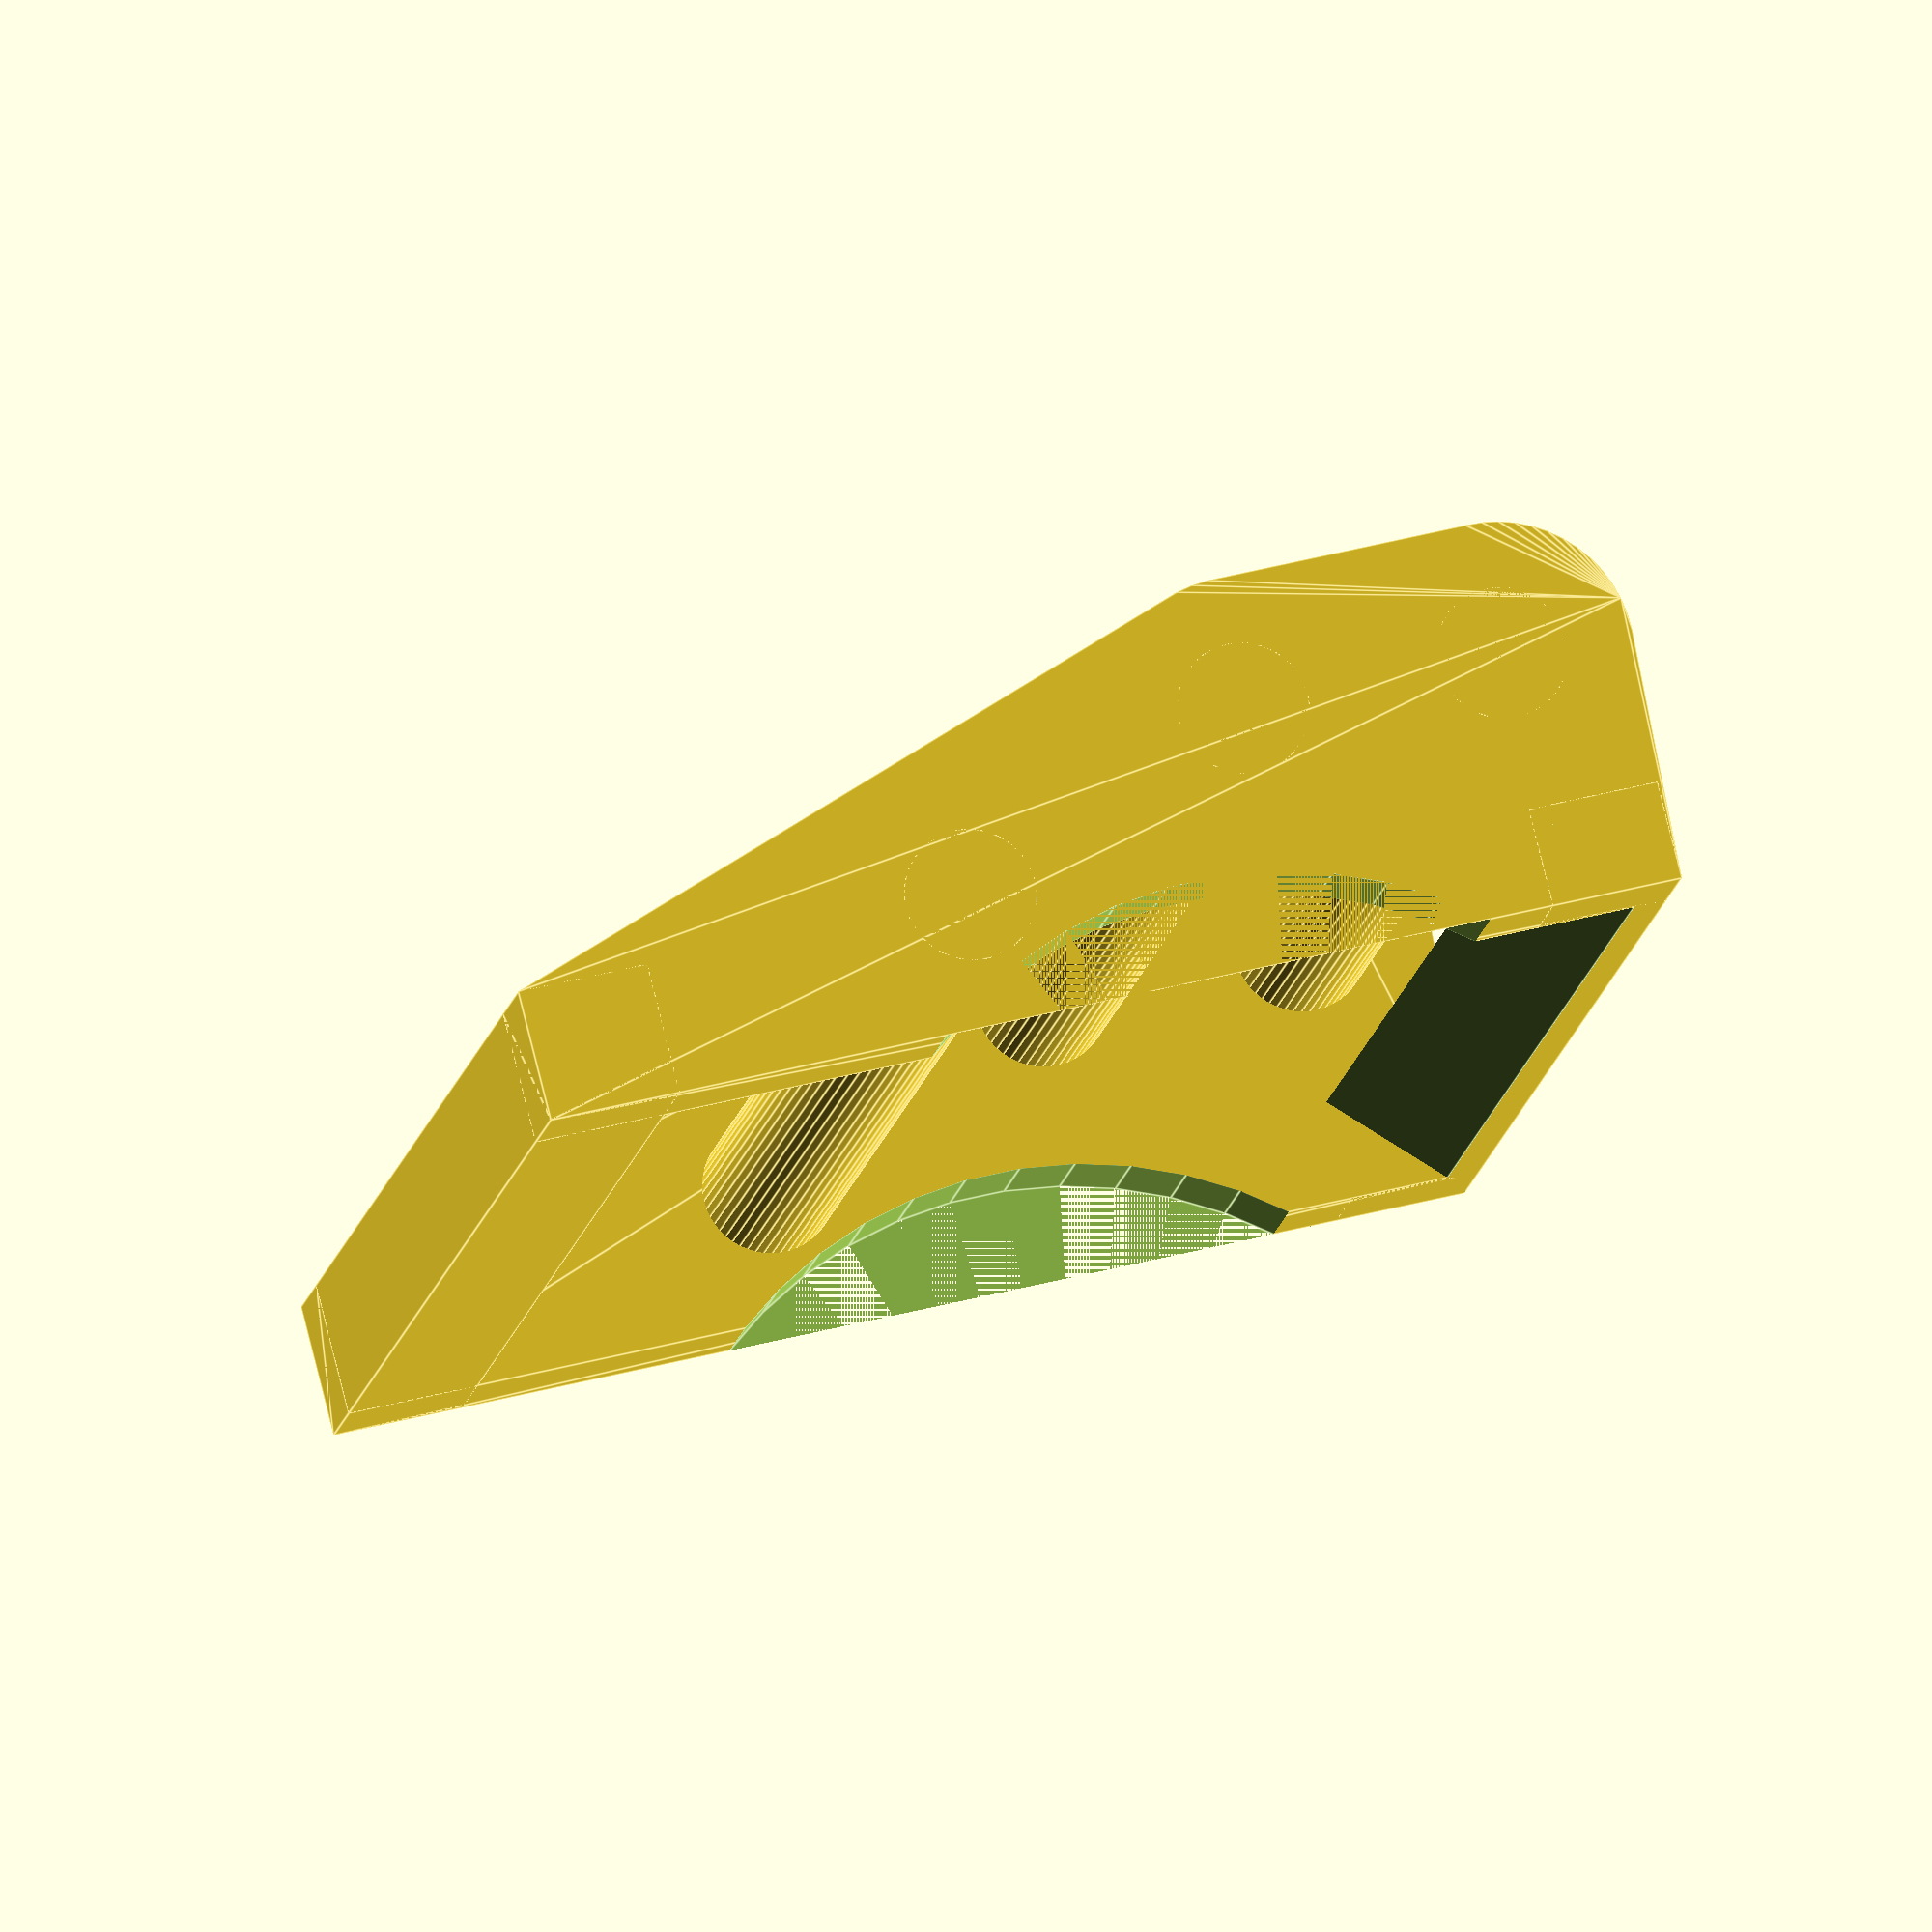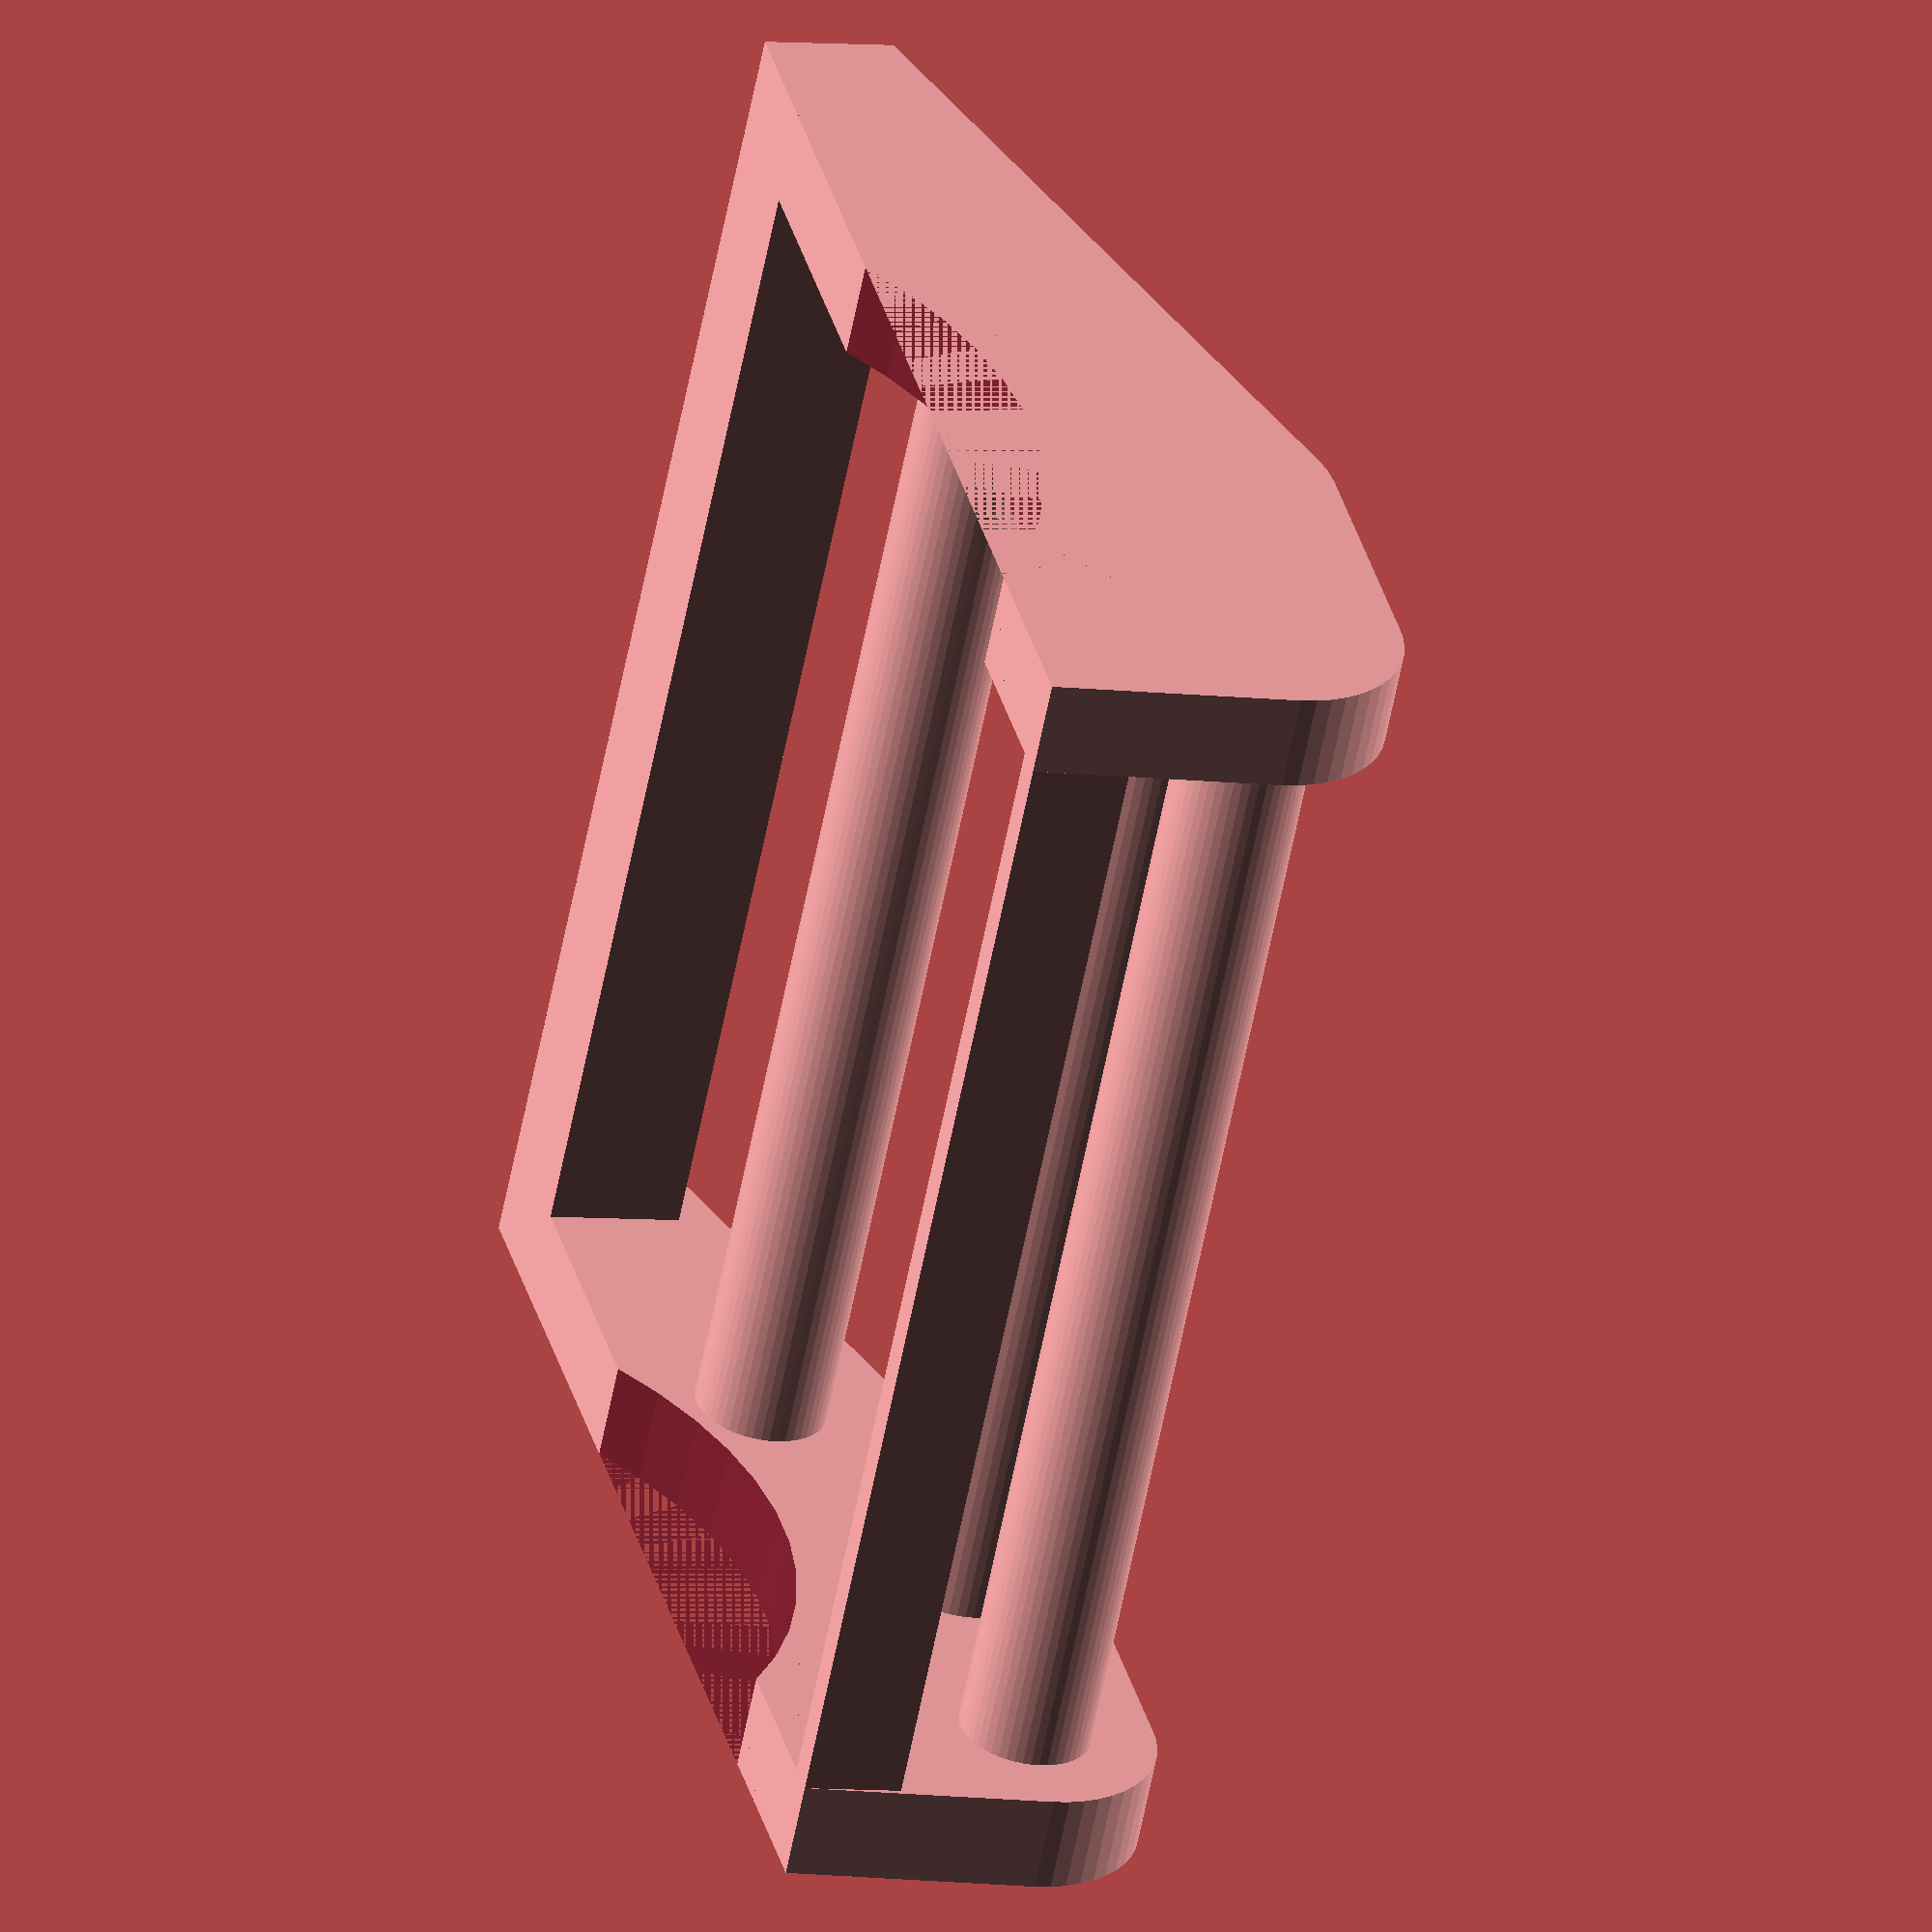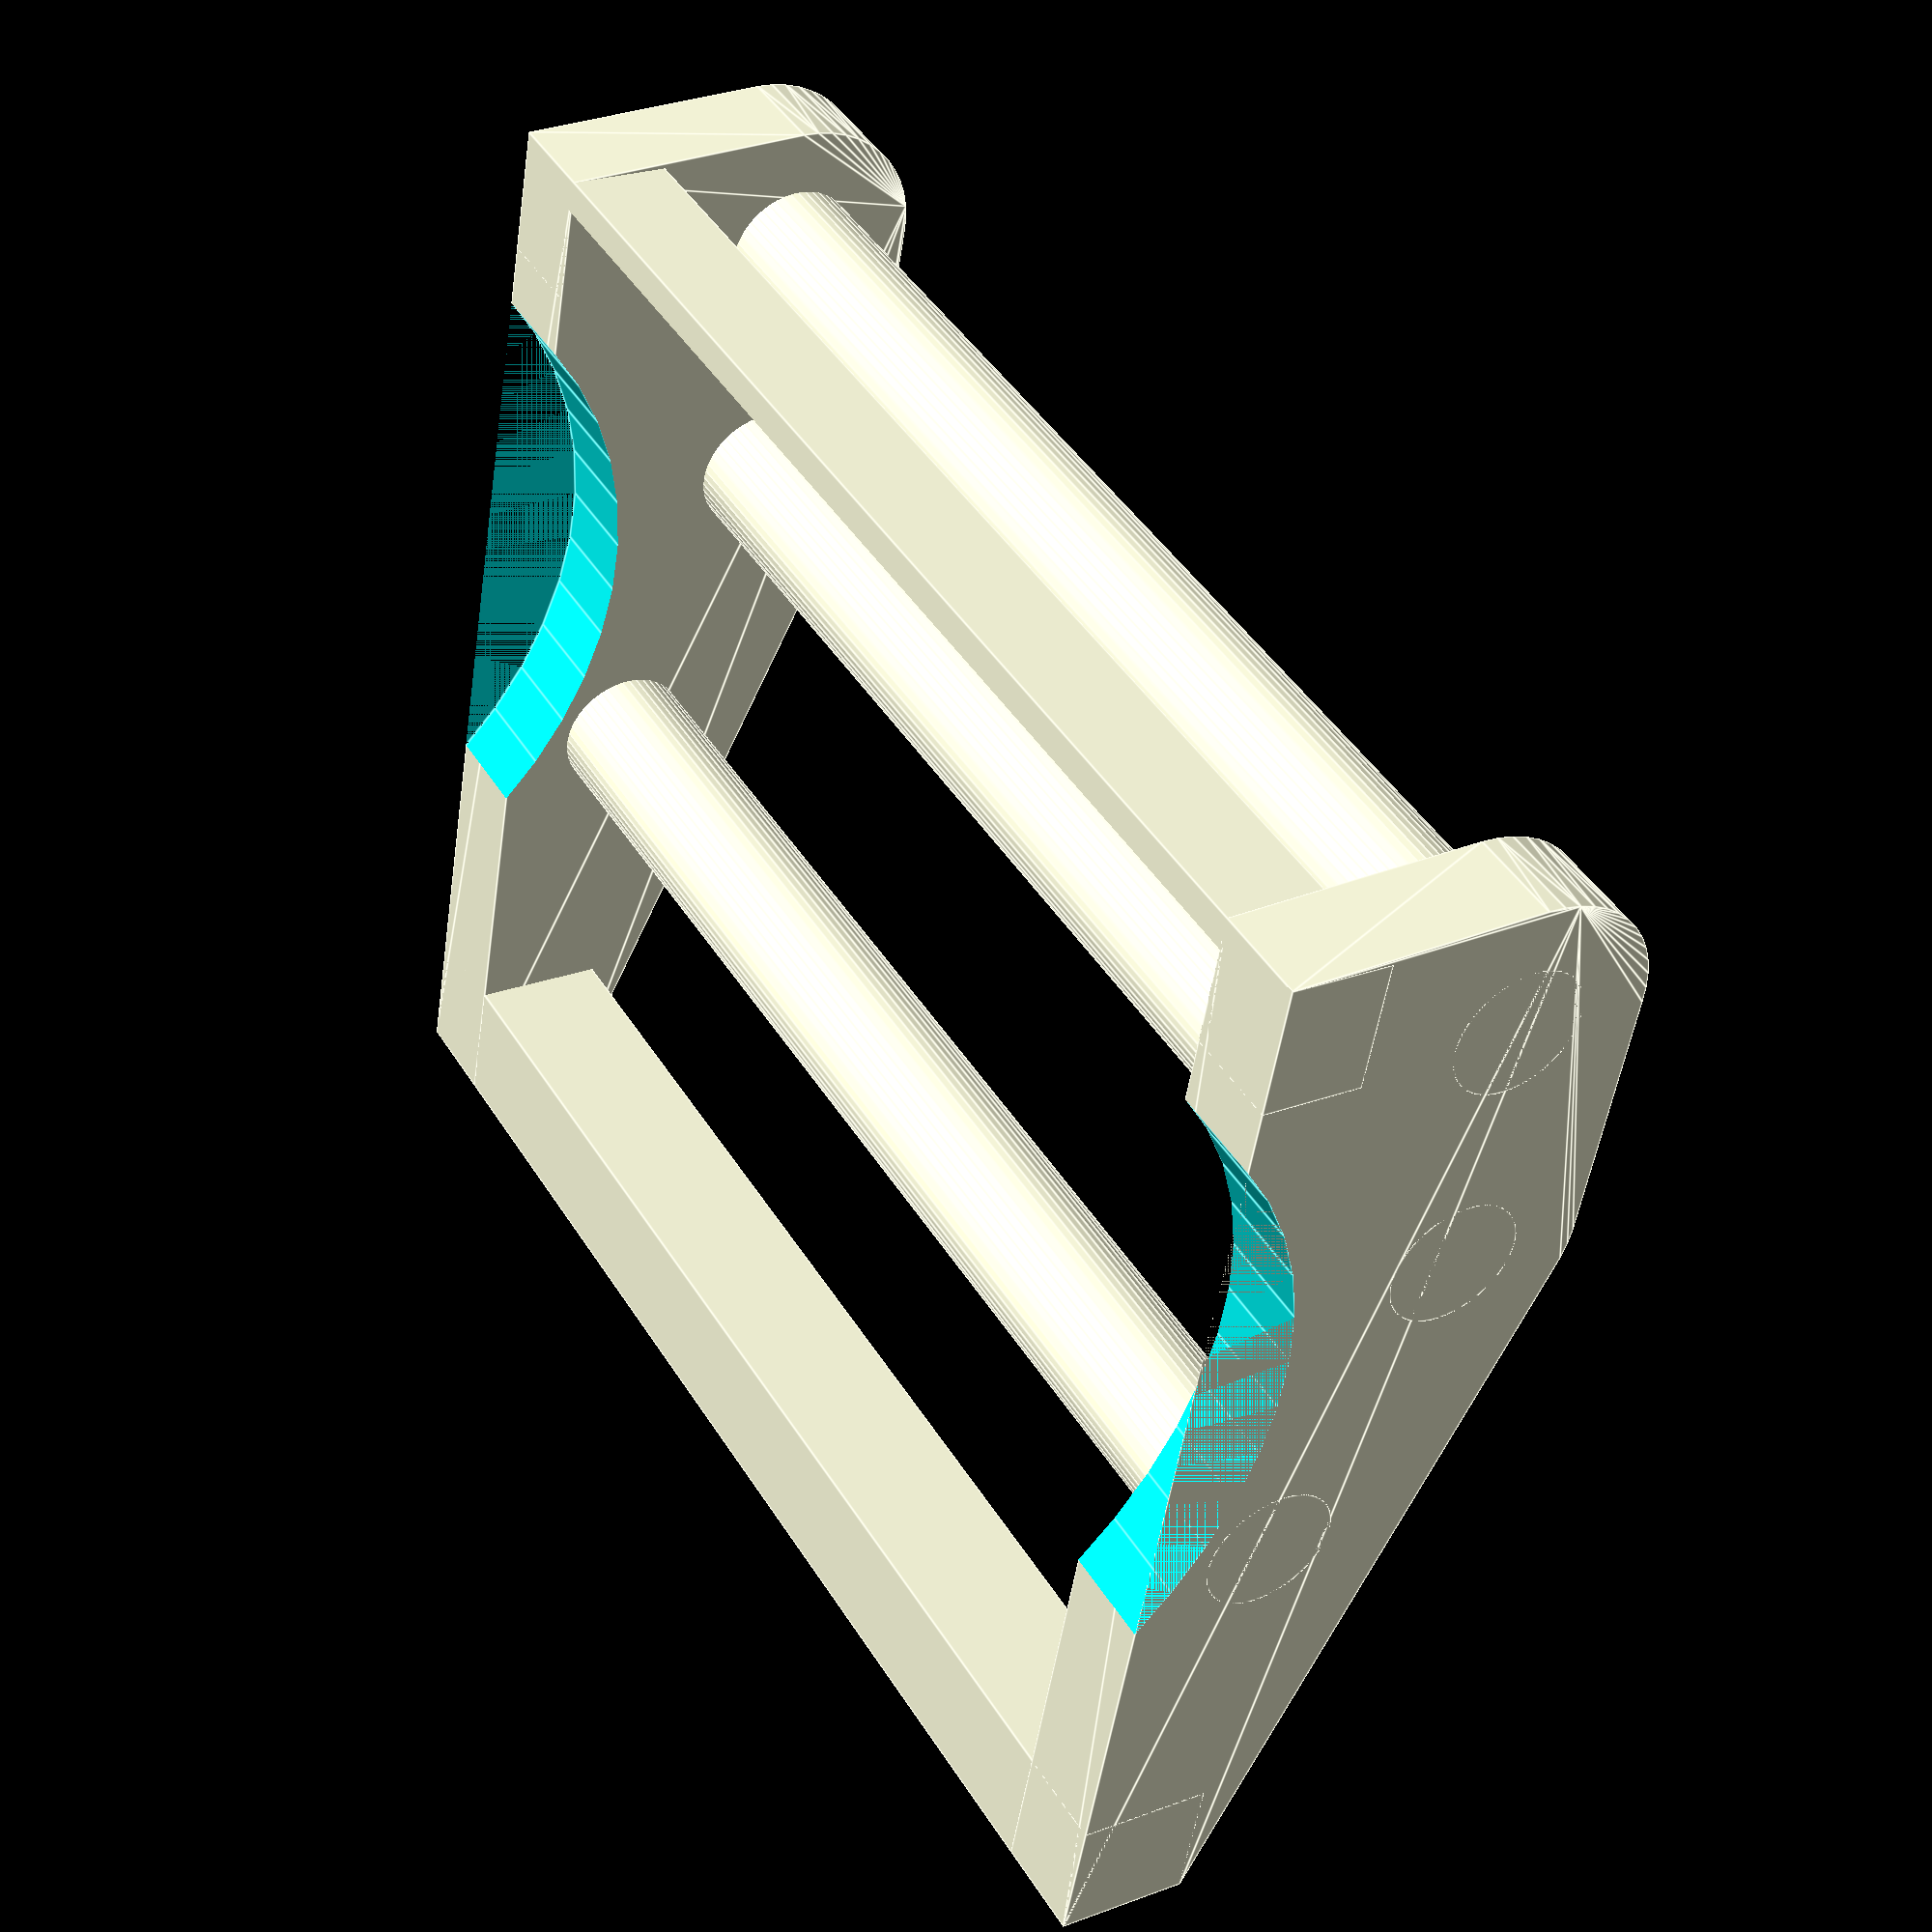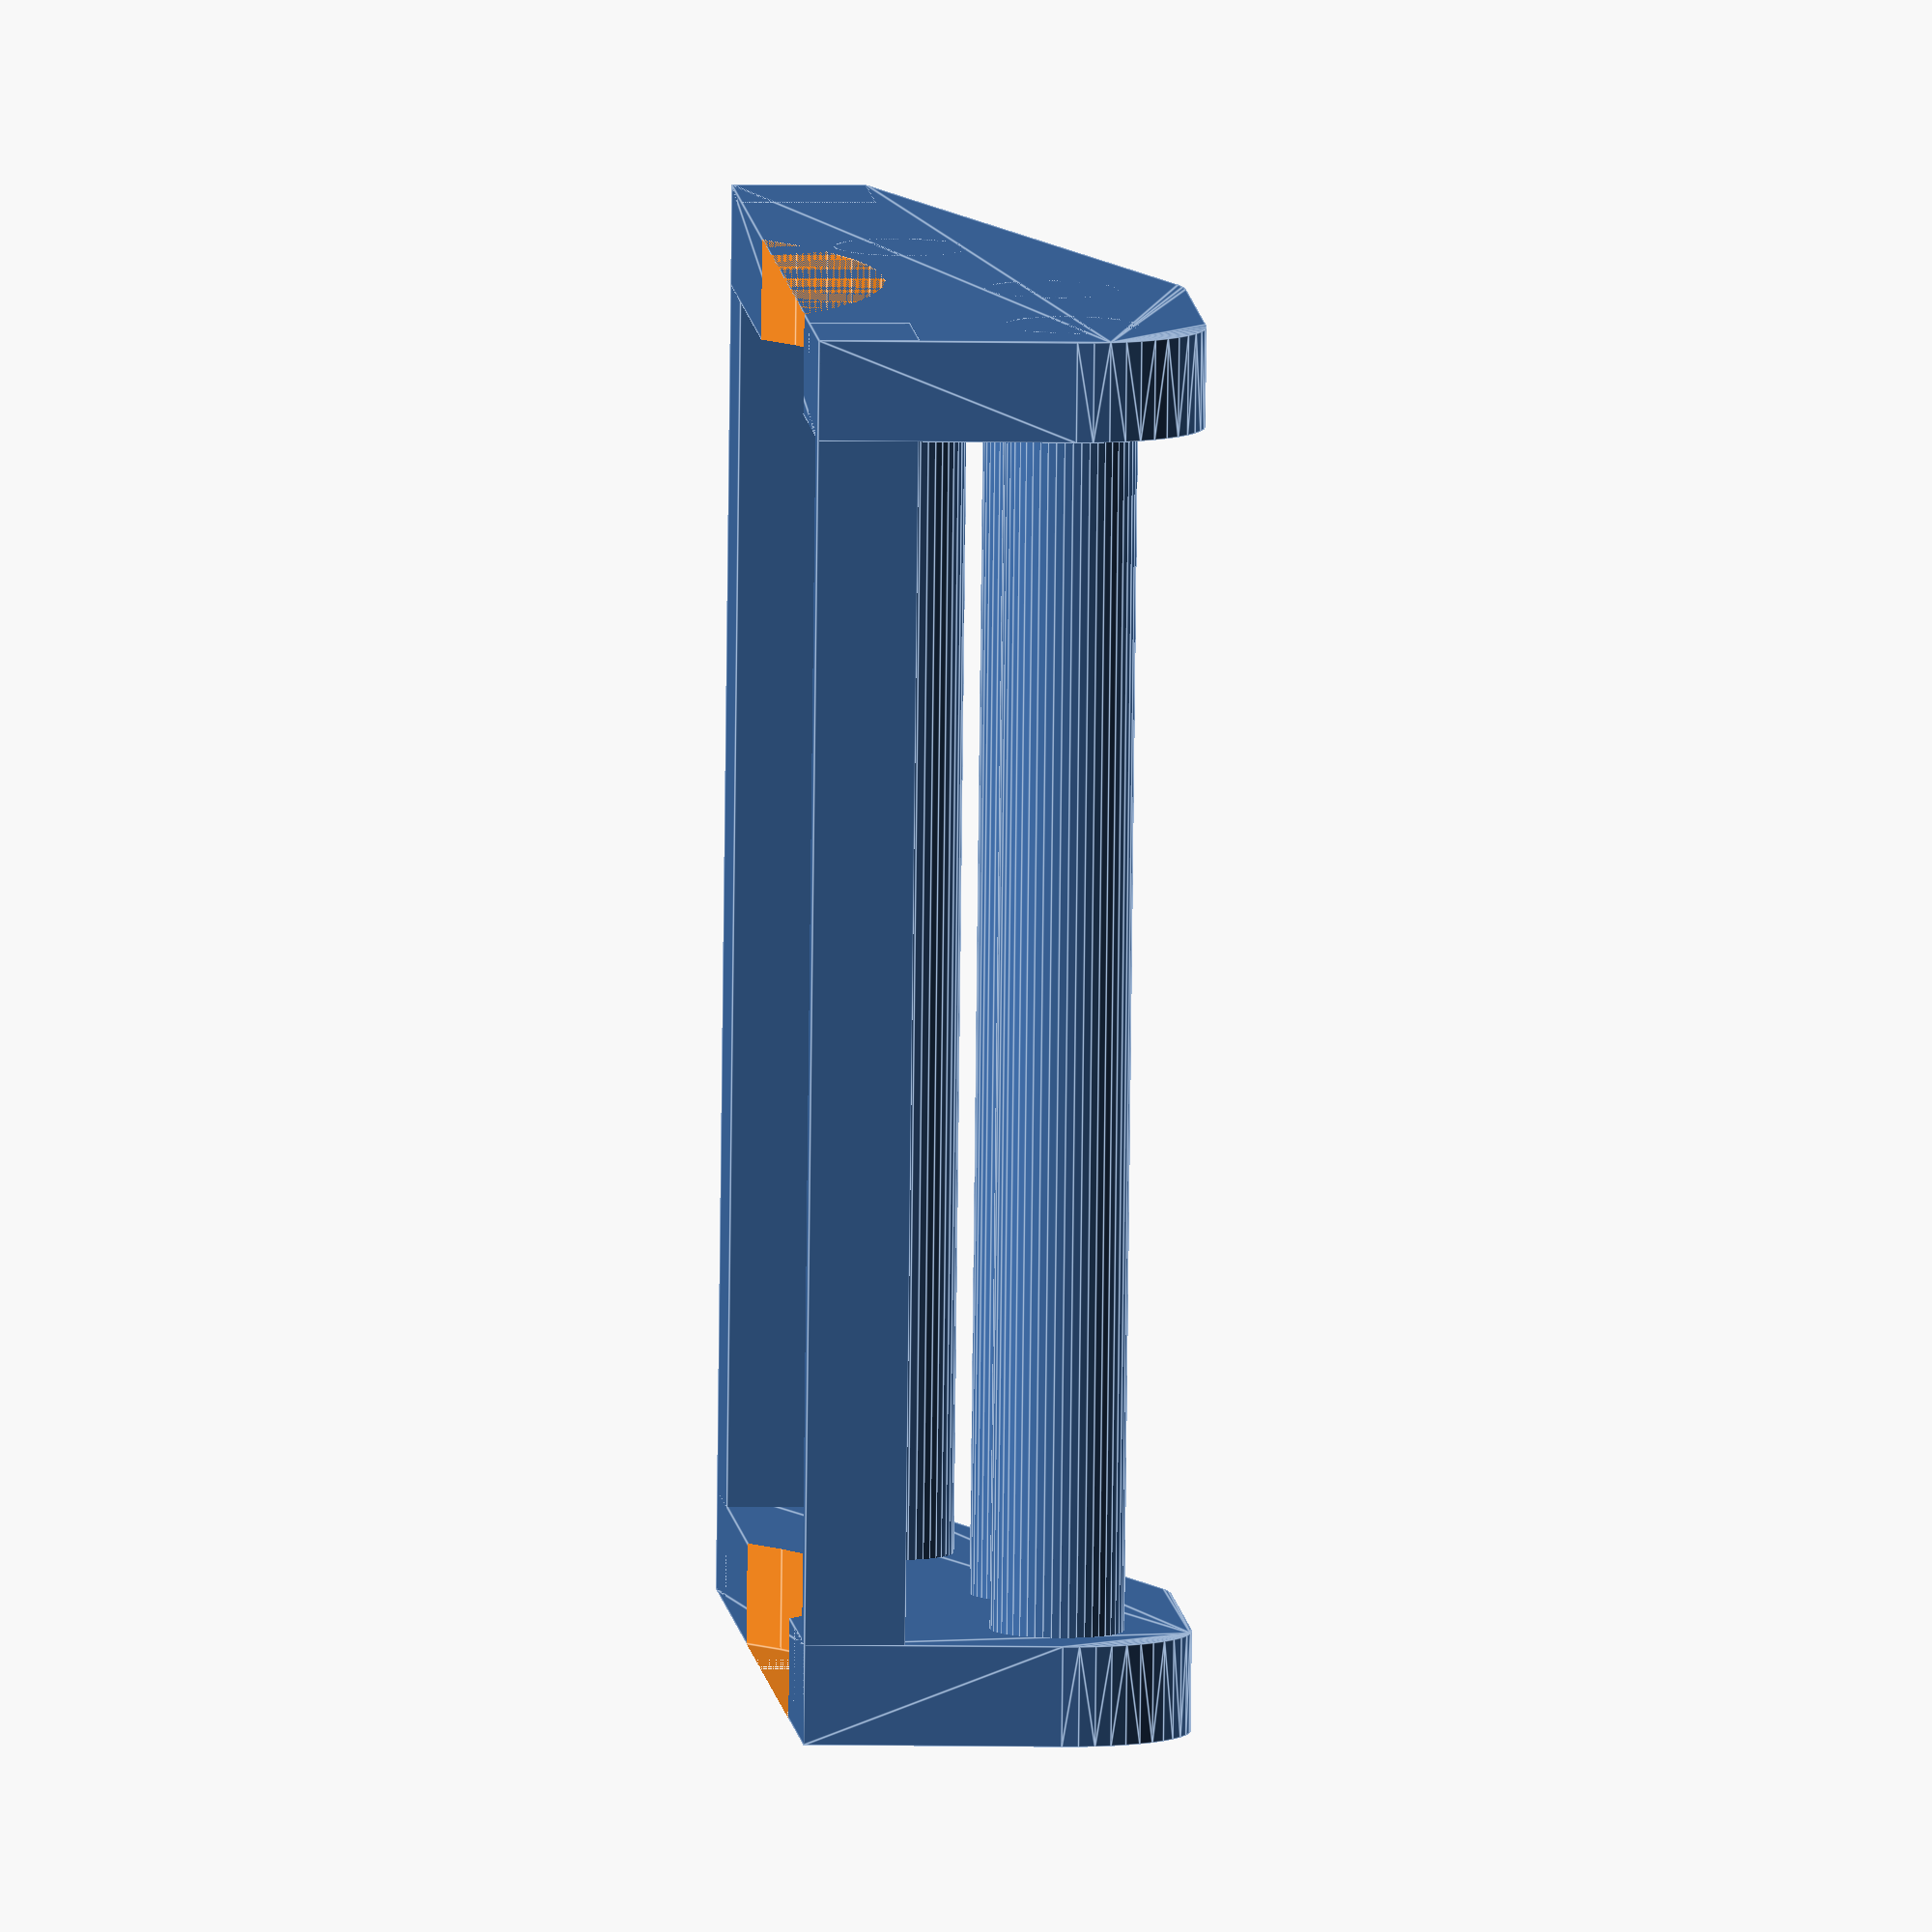
<openscad>
/*lock buckle is the same as the lock buckle you will find in bags laces
this element could be used in the tourniquet to tighten the strap for the first time before the final tightening by the windlass
will allow you pull the strap but will not go back whwn you let it

*/
rad=2;//cylinders radiuses
strap_w=36;//width of the strap in mm
wall_t=3;//thickness of the side walls in mm
$fn=50;
length=20;//buckle length
angle=-45;//positioning the cylinders
rear=4;//rear end bar thickness

/////////////////////////////////////
///////////////////////////////////////

rotate([0,angle,0])translate([length/2+wall_t,0,-rad])rotate([-90,0,0])cylinder(r=rad,h=strap_w+2*wall_t);

translate([-4*rad,0,0])rotate([0,angle,0])translate([length/2+wall_t,0,-rad])rotate([-90,0,0])cylinder(r=rad,h=strap_w+2*wall_t);//spare insert


//first cylinder to roll the strap"active"
translate([length,0,2*rad])rotate([-90,0,0])cylinder(r=rad,h=strap_w+2*wall_t);//second cylinder it sew the other end of the strap

    translate([1.5*length,0,0])cube([rear,strap_w+2*wall_t,rear]);//rear end of the bckle to hold the static strap end
    module side_walls(){
difference(){//building the side walls
hull(){//objects hulled together to make the shape of the wall
    translate([-4*rad,0,0])rotate([0,angle,0])translate([length/2+wall_t,0,-rad])rotate([-90,0,0])cylinder(r=2*rad,h=wall_t);//spare insert

    
    
rotate([0,angle,0])translate([length/2+wall_t,0,-rad])rotate([-90,0,0])cylinder(r=2*rad,h=wall_t);

translate([length,0,2*rad])rotate([-90,0,0])cylinder(r=2*rad,h=wall_t);

translate([-1,0,0])cube(wall_t);
    translate([1.5*length,0,0])cube([rear,wall_t,rear]);
}
translate([length/1.5,0,-length/1.5+wall_t])rotate([-90,0,0])cylinder(r=length/1.5,h=wall_t+.1);
//the curcular cun in the bottom of the walls
}
}



side_walls();
translate([0,strap_w+2*wall_t,0])//building the other wall "same but mirrored
mirror([0,1,0])side_walls();

//bar
difference(){//the front end of the buckle with angled cut to go with the strap
translate([-1,0,0])cube([wall_t+1,strap_w+2*wall_t,wall_t]);
    rotate([0,angle,0])translate([0,0,-wall_t])cube([2*wall_t,strap_w+2*wall_t,wall_t]);
}

</openscad>
<views>
elev=100.8 azim=170.9 roll=14.0 proj=o view=edges
elev=4.8 azim=322.3 roll=252.1 proj=o view=wireframe
elev=335.1 azim=73.6 roll=238.9 proj=p view=edges
elev=1.0 azim=351.4 roll=265.7 proj=o view=edges
</views>
